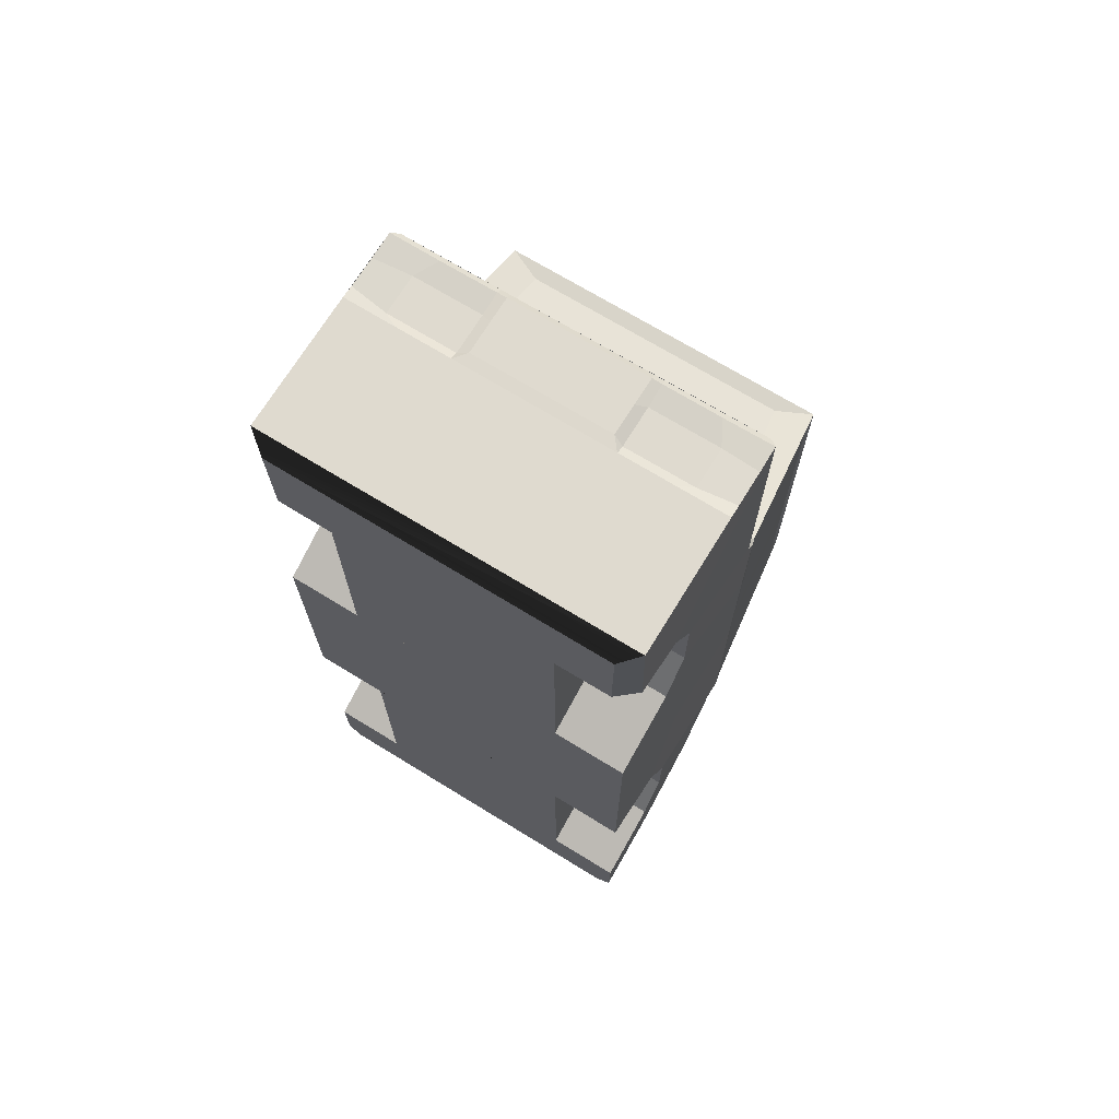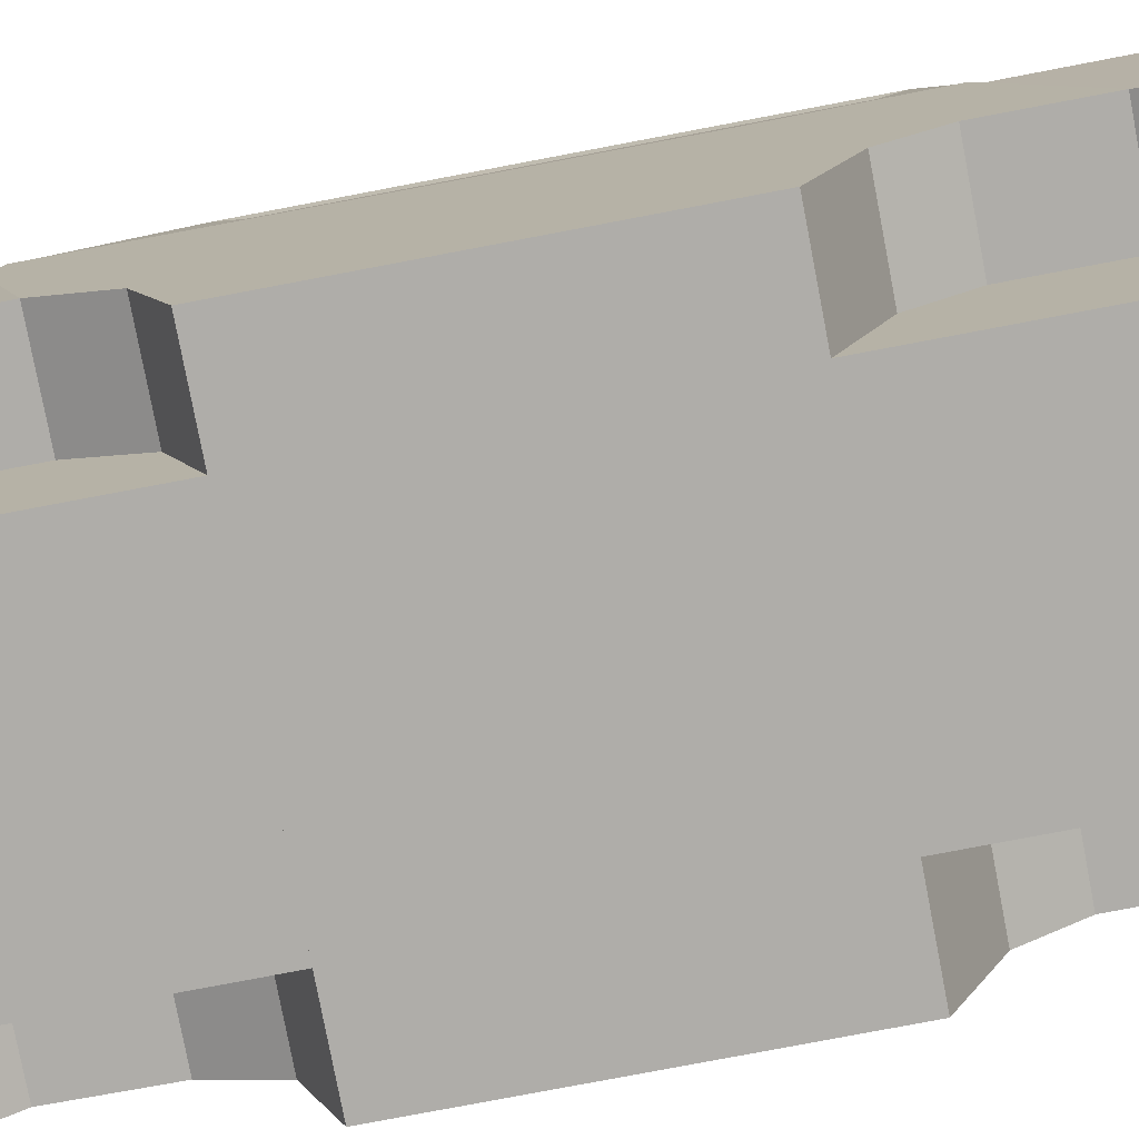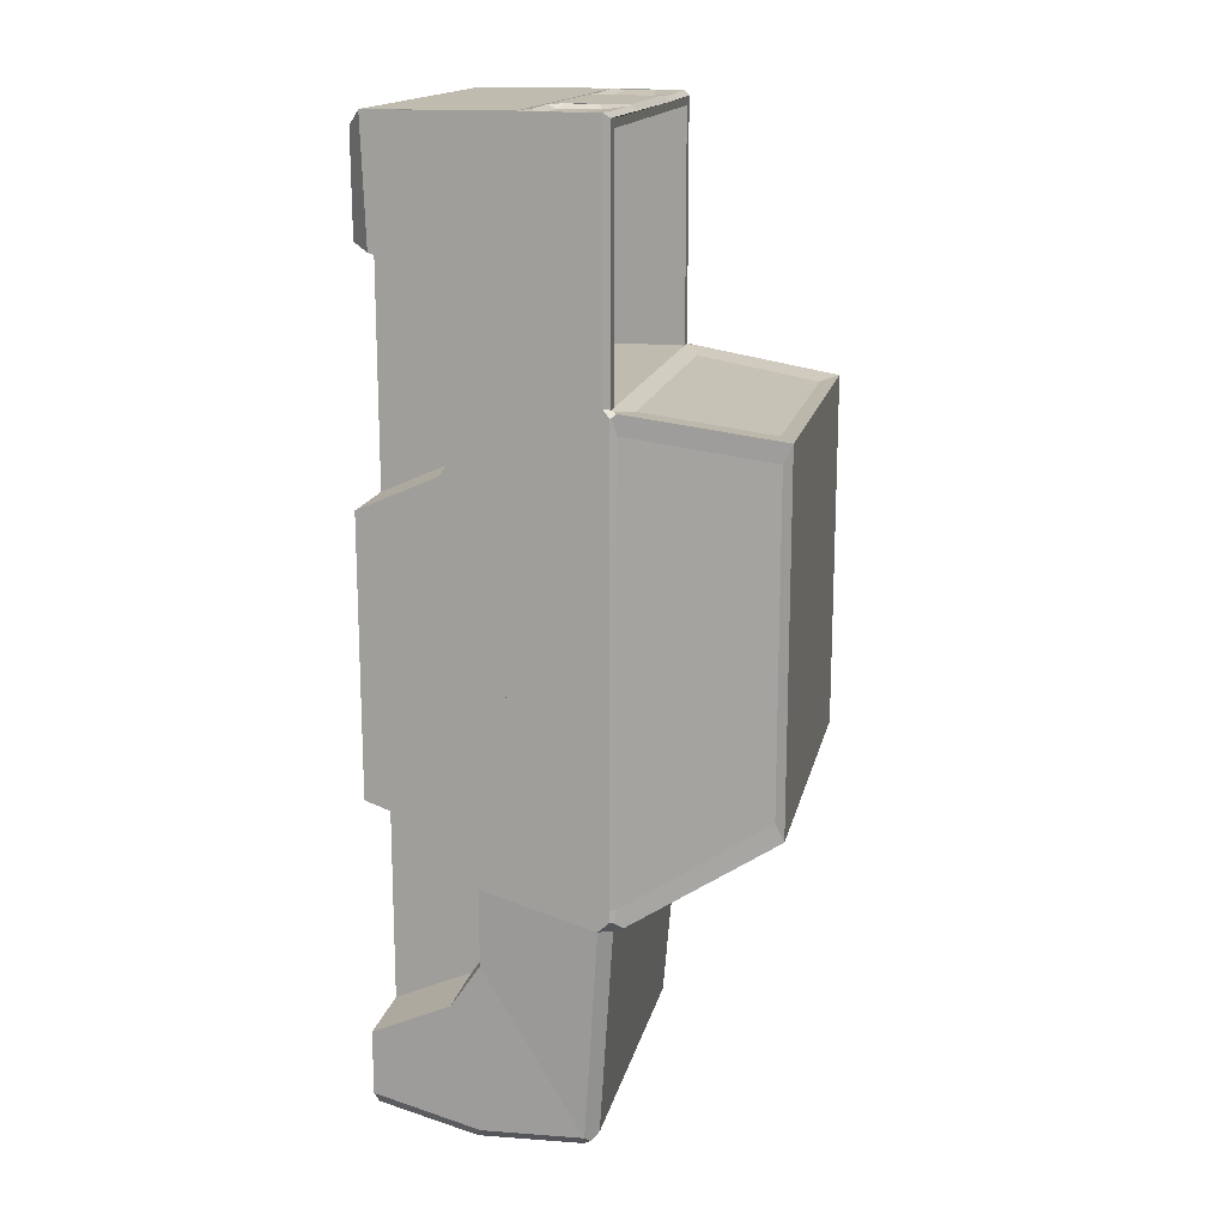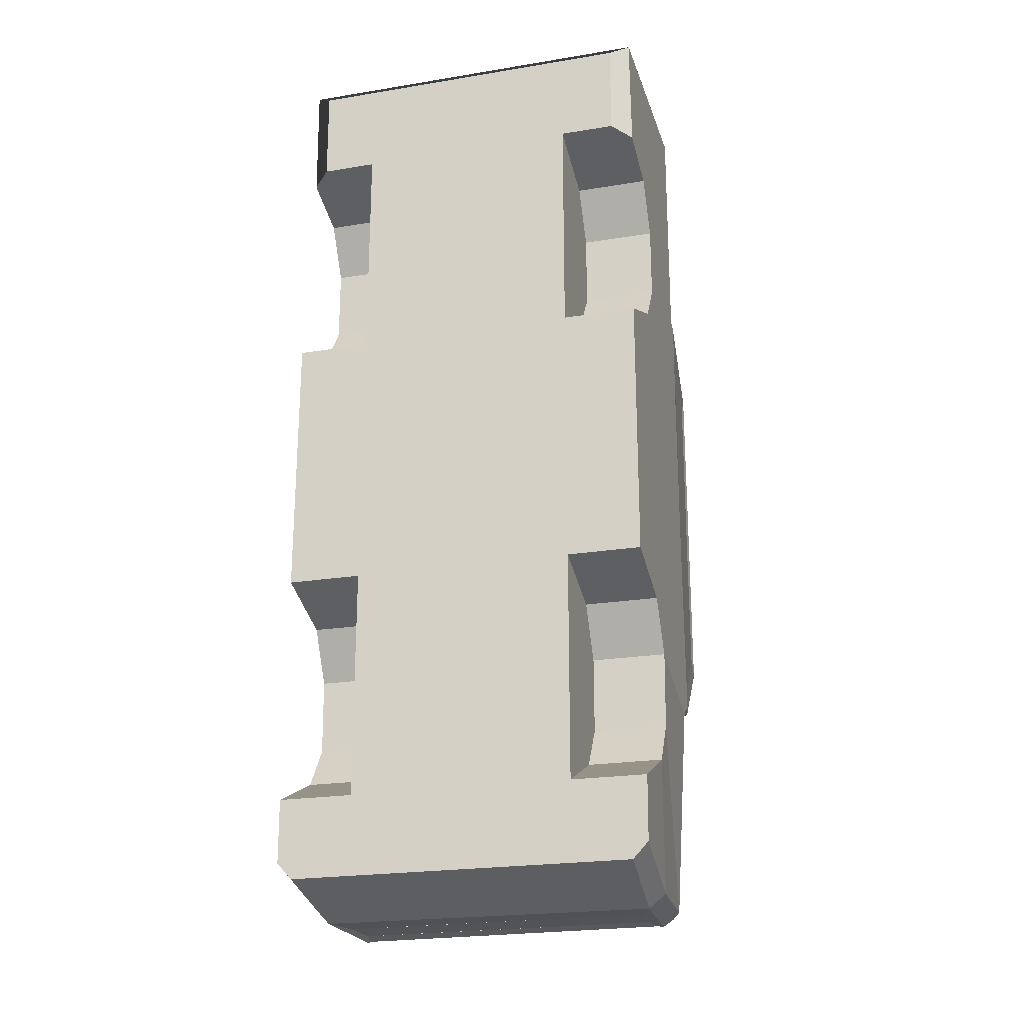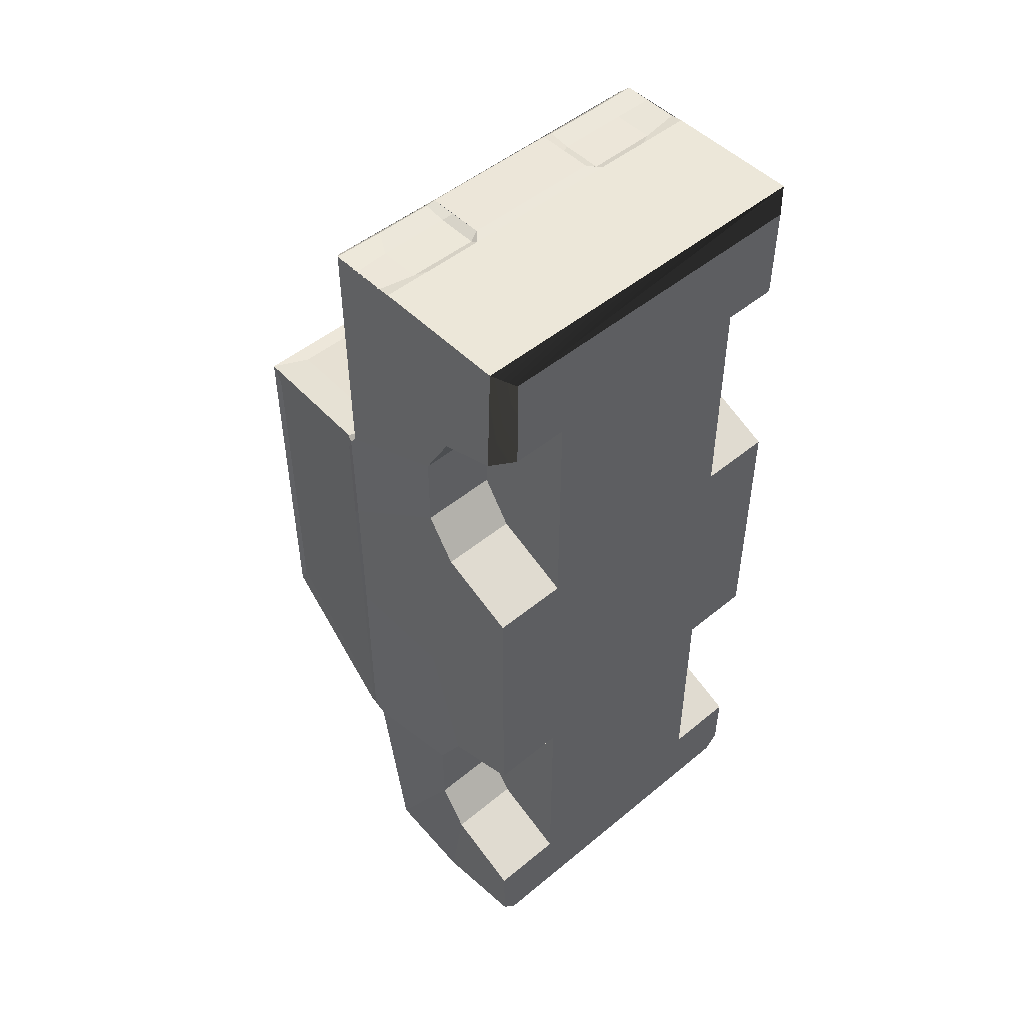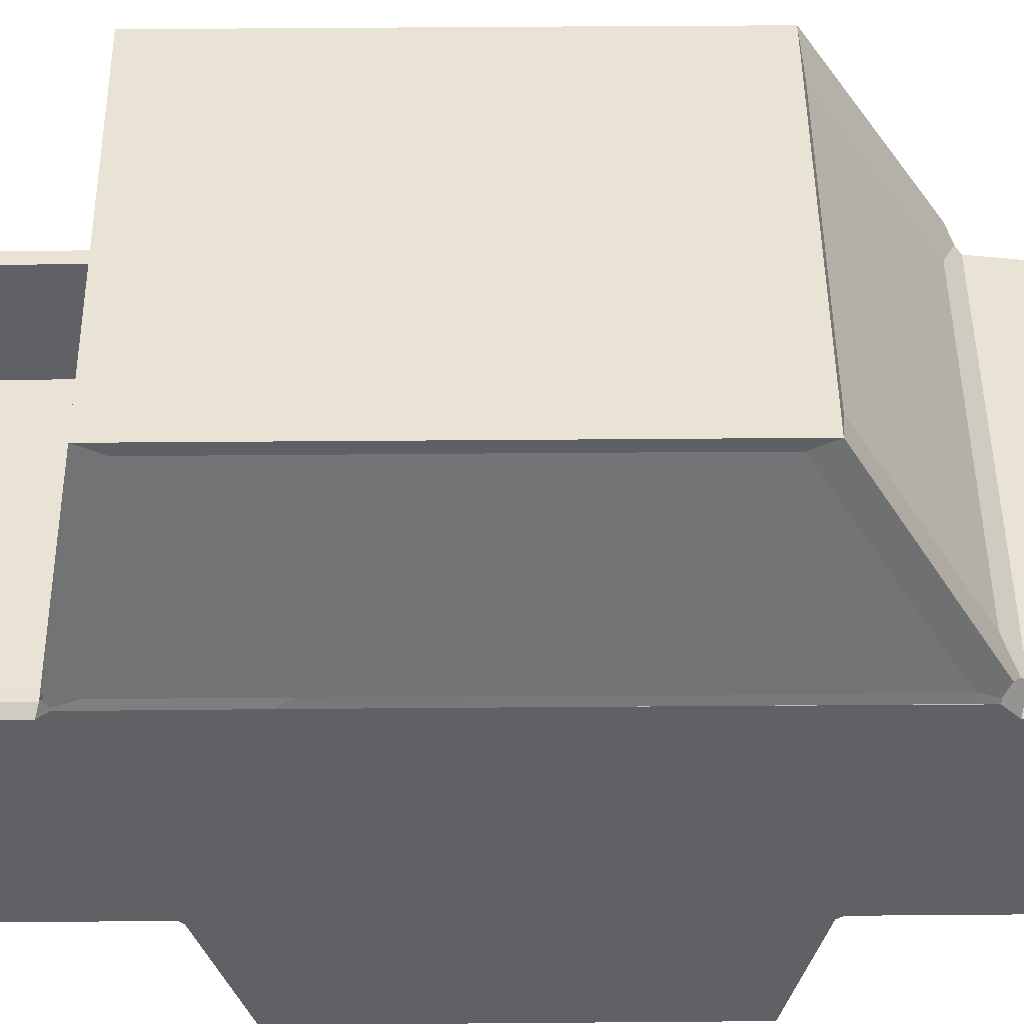
<metadata>
{"format":"obj","ext":"obj","renderer":"f3d","projection":"perspective","resolution":1024,"background":"white","views":[{"elev":70.6,"azim":-148.5,"up":"+Y"},{"elev":-77.2,"azim":100.8,"up":"+Z"},{"elev":16.1,"azim":-77.9,"up":"+Y"},{"elev":-22.7,"azim":-164.3,"up":"+Y"},{"elev":49.4,"azim":137.6,"up":"+Y"},{"elev":41.0,"azim":-90.6,"up":"+Z"}]}
</metadata>
<code>
o Cube
v 1.484 0.125 2.783
v 1.484 3.275 2.783
v -1.484 3.275 2.783
v -1.313 -0.6229 1.541
v 1.313 -0.6229 1.541
v -1.189 0.09726 2.668
v 1.189 0.09726 2.668
v -1.639 0.2655 -0.5715
v -1.637 -1.468 0.1029
v -1.639 4.434 0.1029
v 1.641 -1.768 -0.5714
v -1.641 -1.768 -0.5714
v -1.635 -1.092 0.3588
v -1.642 -0.4233 0.3589
v 1.639 3.312 0.3589
v 1.639 2.936 0.1029
v -1.639 2.936 0.1029
v -1.639 3.981 0.3589
v 1.639 2.637 -0.5715
v -1.639 2.637 -0.5715
v 1.639 2.485 1.429
v -1.639 2.485 1.429
v -1.639 1.483 1.429
v -1.639 3.312 0.3589
v 1.639 3.981 0.3589
v 1.639 0.02947 0.1029
v 1.642 -0.4233 0.3589
v -1.322 -2.699 0.6331
v 1.386 -2.697 0.6331
v -1.299 -2.698 1.004
v 1.363 -2.7 1.004
v 0.7398 -2.699 0.6331
v -0.6928 -2.699 0.6331
v -0.6818 -2.699 1.004
v 0.7516 -2.699 1.004
v 1.477 1.486 2.706
v 1.478 0.2779 2.706
v -1.478 3.113 2.706
v 1.629 3.303 1.486
v 1.478 3.113 2.706
v -1.629 3.303 1.486
v 1.63 2.402 1.487
v -1.63 2.402 1.487
v 1.484 1.467 2.783
v -1.484 1.467 2.783
v 1.639 1.483 1.429
v -1.63 1.5 1.487
v 1.63 1.5 1.487
v -1.639 0.02947 0.1029
v 1.639 1.189 0.4281
v -1.639 1.214 0.4307
v 1.639 0.2655 -0.5715
v -1.63 1.206 1.487
v 1.639 1.189 -0.5715
v -1.639 1.239 -0.5715
v -1.477 1.486 2.706
v 1.477 1.192 2.706
v -1.477 1.192 2.706
v -1.484 1.174 2.783
v 1.484 1.174 2.783
v -1.484 0.125 2.783
v -1.478 0.2779 2.706
v 1.63 1.206 1.487
v 1.629 -0.4957 1.486
v -1.639 -0.4961 1.429
v 1.639 1.189 1.429
v -1.639 1.189 1.429
v 1.639 -0.4961 1.429
v -1.629 -0.4957 1.486
v 1.635 -1.092 0.3588
v 1.637 -1.468 0.1029
v 1.639 4.434 0.1029
v -1.311 3.433 1.564
v 1.311 3.433 1.564
v -1.188 3.264 2.648
v 1.188 3.264 2.648
v -0.6119 5.652 0.8571
v -1.639 5.655 0.7431
v -1.639 5.642 0.853
v -1.639 5.643 1.152
v 1.639 5.643 1.135
v 1.639 5.642 0.8636
v 1.639 5.655 0.7513
v -0.7018 5.649 0.7457
v -0.7028 5.615 1.178
v -1.312 5.616 0.8225
v -0.7023 5.613 0.8218
v 1.312 5.617 0.8225
v 0.7028 5.615 1.178
v -1.169 5.643 0.744
v 0.7048 5.649 0.747
v 1.17 5.643 0.746
v 0.6147 5.652 0.8571
v 0.7024 5.613 0.8218
v -1.312 5.616 1.178
v -0.6124 5.647 1.131
v 0.6138 5.647 1.148
v 1.312 5.616 1.178
v -0.9832 4.67 -0.5715
v 0.9832 4.67 -0.5715
v 0.9832 2.637 -0.5715
v -0.9832 2.637 -0.5715
v 0.9832 2.936 0.1029
v -0.9832 2.936 0.1029
v 0.9832 -1.767 -0.5715
v -0.9832 -1.767 -0.5715
v -0.9832 3.981 0.3589
v 0.9832 3.981 0.3589
v -0.9832 3.312 0.3589
v 0.9832 3.312 0.3589
v -0.9832 -1.092 0.3589
v 0.9832 -1.092 0.3589
v -0.9832 -1.468 0.1029
v 0.9832 -1.468 0.1029
v -0.9832 0.02947 0.1029
v 0.9832 0.02947 0.1029
v -0.9832 0.2655 -0.5715
v 0.9832 0.2655 -0.5715
v -0.9832 -0.4232 0.3589
v 0.9832 -0.4232 0.3589
v -0.9832 4.434 0.1029
v 0.9832 4.434 0.1029
v -1.475 3.486 1.429
v 1.475 3.486 1.429
v 1.475 5.529 1.429
v -1.475 5.529 1.429
v -1.475 3.486 0.7125
v 1.475 3.486 0.7125
v 1.475 5.529 0.7125
v -1.475 5.529 0.7125
v 1.639 5.652 -0.4434
v -1.639 5.652 -0.4434
v 1.504 -2.471 -0.5715
v 1.636 -2.327 -0.5716
v -1.637 -2.327 -0.5716
v -1.504 -2.471 -0.5715
v -1.591 -2.593 0.3248
v -1.454 -2.72 0.2674
v 1.457 -2.714 0.2381
v 1.59 -2.592 0.3248
v -1.506 -0.7377 1.43
v -1.632 -0.7022 1.33
v -1.645 -0.6065 1.431
v -1.638 -0.6084 1.462
v -1.618 -0.6536 1.539
v -1.523 -0.6998 1.473
v 1.632 -0.7022 1.33
v 1.506 -0.7377 1.429
v 1.523 -0.6998 1.473
v 1.618 -0.6536 1.539
v 1.638 -0.6084 1.462
v 1.645 -0.6065 1.431
v -1.541 -2.592 1.195
v 1.542 -2.593 1.195
v -1.401 -2.596 1.292
v -1.352 -2.712 1.159
v -1.401 -2.72 1.158
v -1.478 -2.646 1.232
v 1.381 -2.725 1.157
v 1.402 -2.62 1.287
v 1.473 -2.662 1.234
v 1.402 -2.738 1.153
v 1.583 3.49 1.43
v 1.635 3.507 1.374
v 1.643 3.438 1.43
v 1.64 3.44 1.446
v 1.629 3.473 1.478
v 1.593 3.481 1.45
v 1.589 3.49 1.43
v -1.635 3.507 1.374
v -1.583 3.49 1.43
v -1.589 3.49 1.43
v -1.593 3.481 1.45
v -1.629 3.473 1.478
v -1.64 3.44 1.446
v -1.643 3.438 1.43
v 1.58 5.607 1.428
v 1.639 5.649 1.376
v -1.58 5.607 1.428
v -1.639 5.649 1.376
v -1.2 5.641 1.377
v -1.171 5.599 1.429
v -0.7018 5.642 1.377
v -0.7023 5.599 1.428
v -0.6148 5.599 1.429
v -0.6153 5.652 1.376
v 0.6147 5.599 1.429
v 0.6152 5.652 1.376
v 0.7018 5.642 1.377
v 0.7023 5.599 1.428
v 1.171 5.599 1.429
v 1.2 5.641 1.377
v 1.64 4.612 -0.4067
v 1.471 4.67 -0.5699
v -1.471 4.67 -0.5699
v -1.64 4.612 -0.4067
v 1.474 5.524 -0.5731
v 1.637 5.652 -0.4417
v -1.637 5.652 -0.4417
v -1.474 5.524 -0.5731
f 141 148 149 5 4 146
f 176 22 43 41 175
f 169 172 173 73 74 168
f 80 180 181 95
f 95 181 183 85
f 45 44 2 3
f 21 165 166 39 42
f 1 61 6 7
f 45 3 38 56
f 145 61 62 69 144
f 152 68 64 151
f 14 13 153 142
f 26 50 66 152 147 27
f 46 21 42 48
f 170 180 10 18
f 22 24 17 23
f 16 46 66 54 19
f 15 21 46 16
f 167 2 40 39 166
f 101 103 16 19
f 104 17 24 109
f 108 25 15 110
f 121 107 18 10
f 197 200 199 132 131 198
f 9 12 135 137
f 1 150 151 64 37
f 144 69 65 143
f 11 134 133 136 135 12 106 105
f 156 30 31 159
f 138 139 29 28
f 133 139 138 136
f 14 142 143 67 51 49
f 9 137 153 13
f 35 34 33 32
f 71 70 154 140
f 2 44 36 40
f 22 176 170 18 24
f 15 25 164 165 21
f 22 23 47 43
f 174 3 75 73 173
f 150 1 7 5 149
f 20 19 52 8
f 44 45 59 60
f 59 61 1 60
f 106 12 9 113
f 112 70 71 114
f 120 27 70 112
f 115 119 14 49
f 115 49 8 117
f 138 28 30 156 157
f 49 51 55 8
f 61 145 146 4 6
f 65 69 53 67
f 61 59 58 62
f 58 59 45 56
f 58 56 47 53
f 53 47 23 67
f 17 20 55 67 23
f 139 140 154 161 162
f 147 154 70 27
f 26 52 54 50
f 64 68 66 63
f 63 66 46 48
f 57 63 48 36
f 36 44 60 57
f 37 57 60 1
f 132 199 196 10 180
f 2 167 168 74 76
f 163 177 125 124
f 187 185 184 182 179 126 125 177 191 190
f 3 2 76 75
f 92 88 82 83
f 88 98 81 82
f 78 79 86 90
f 90 86 87 84
f 91 94 88 92
f 79 80 95 86
f 87 85 96 77
f 93 97 89 94
f 99 121 10 196 195
f 85 183 186 96
f 186 188 93 77
f 89 189 192 98
f 98 192 178 81
f 26 116 118 52
f 105 106 117 118
f 104 109 107 121
f 102 104 121 99
f 26 27 120 116
f 122 108 110 103
f 100 122 103 101
f 14 119 111 13
f 13 111 113 9
f 11 105 114 71
f 198 131 178 72 193
f 99 100 101 102
f 72 25 108 122
f 18 107 109 24
f 16 103 110 15
f 20 17 104 102
f 111 119 115 113
f 117 106 113 115
f 112 114 116 120
f 105 118 116 114
f 3 174 175 41 38
f 179 171 123 126
f 164 25 72 178
f 194 100 99 195 200 197
f 127 128 129 130
f 124 125 129 128
f 125 126 130 129
f 126 123 127 130
f 123 124 128 127
f 97 188 189 89
f 94 91 93
f 132 78 83 131
f 77 84 87
f 77 93 91 84
f 141 146 145 144 143 142
f 147 152 151 150 149 148
f 140 139 133 134
f 138 137 135 136
f 160 148 141 155
f 147 148 160 161 154
f 139 162 159 31 29
f 137 138 157 158 153
f 11 71 140 134
f 155 158 157 156
f 159 162 161 160
f 159 160 155 156
f 153 158 155 141 142
f 163 169 168 167 166 165 164
f 170 176 175 174 173 172 171
f 192 191 177 178
f 178 177 163 164
f 179 180 170 171
f 180 179 182 181
f 181 182 184 183
f 183 184 185 186
f 186 185 187 188
f 188 187 190 189
f 189 190 191 192
f 172 169 163 124 123 171
f 193 194 197 198
f 195 196 199 200
f 193 72 122 100 194
f 102 101 19 20
f 52 118 117 8
f 8 55 20
f 54 52 19
f 66 68 152
f 55 51 67
f 50 54 66
f 65 67 143
f 97 93 188
f 77 96 186
f 4 5 7 6
f 41 43 47 56 38
f 40 36 48 42 39
f 64 63 57 37
f 62 58 53 69
f 74 73 75 76
f 29 31 35 32
f 33 34 30 28
f 29 32 33 28
f 34 35 31 30
f 86 95 85 87
f 94 89 98 88

</code>
